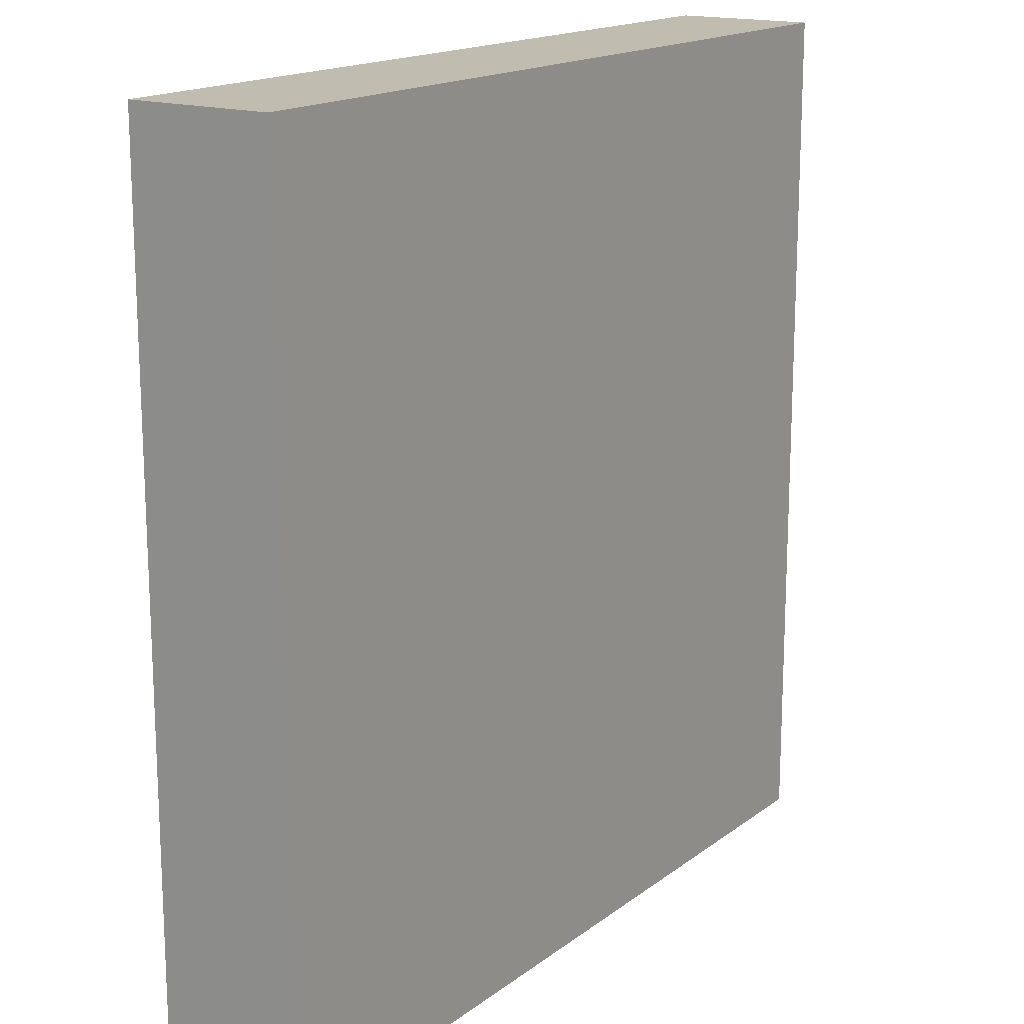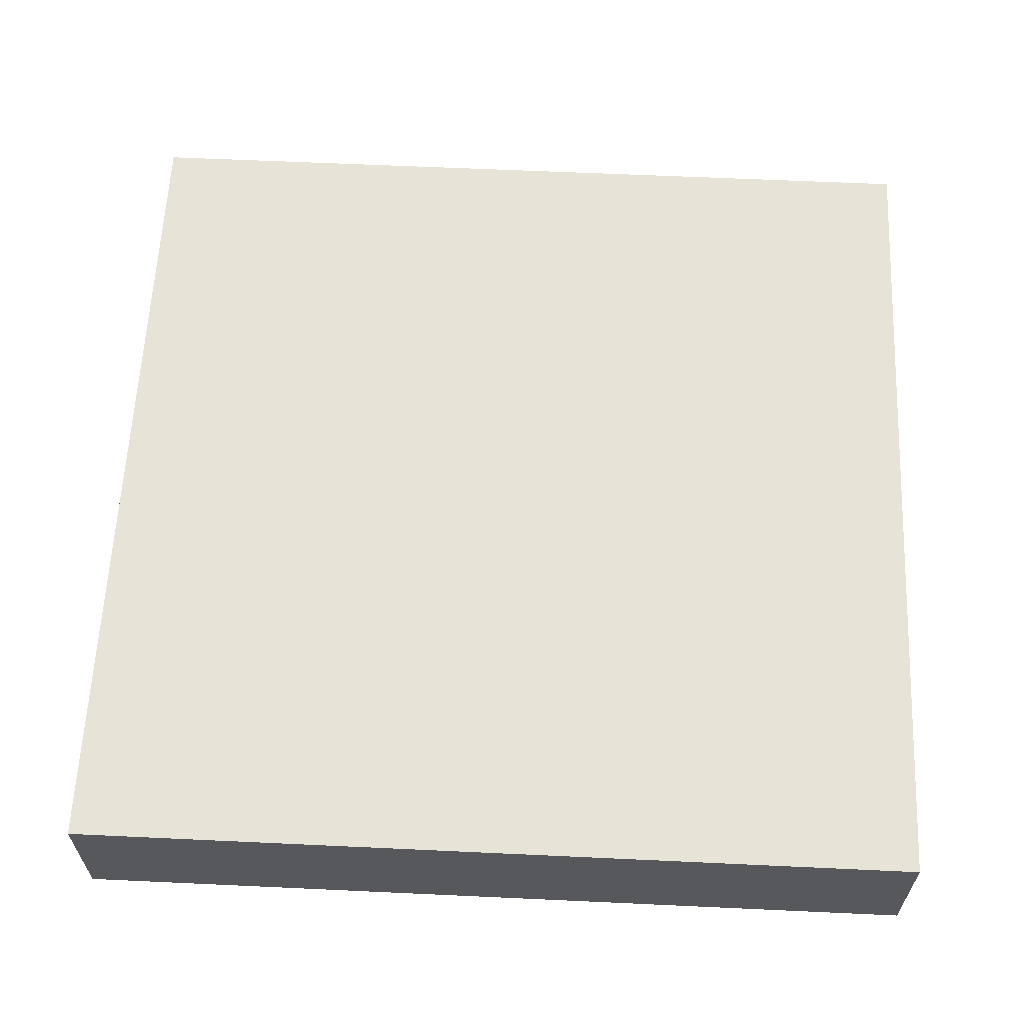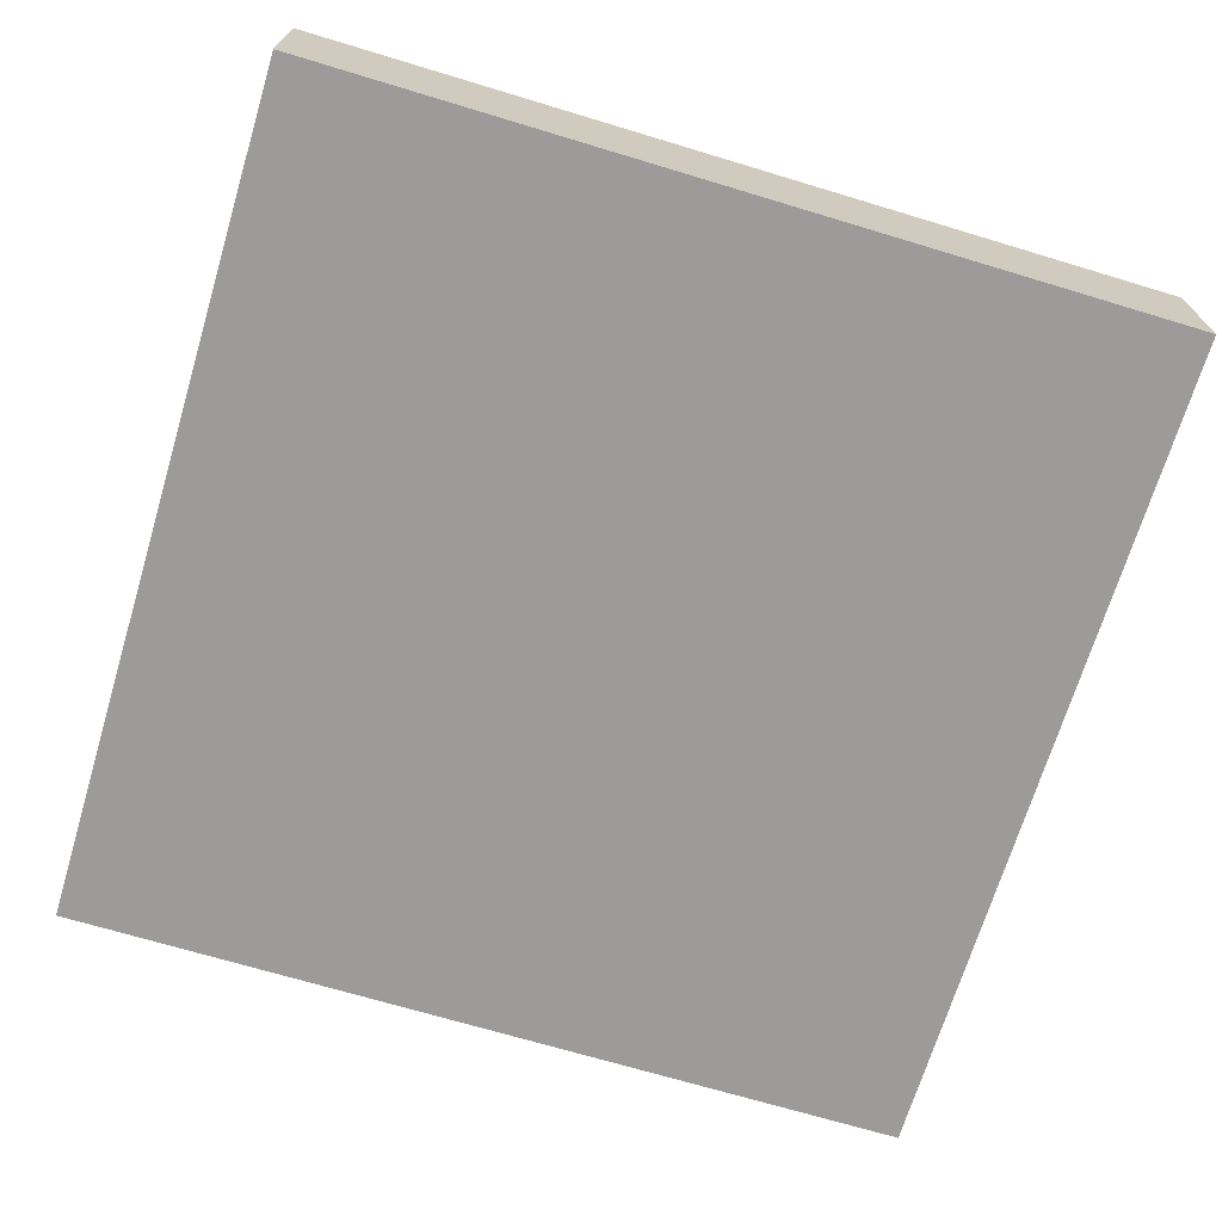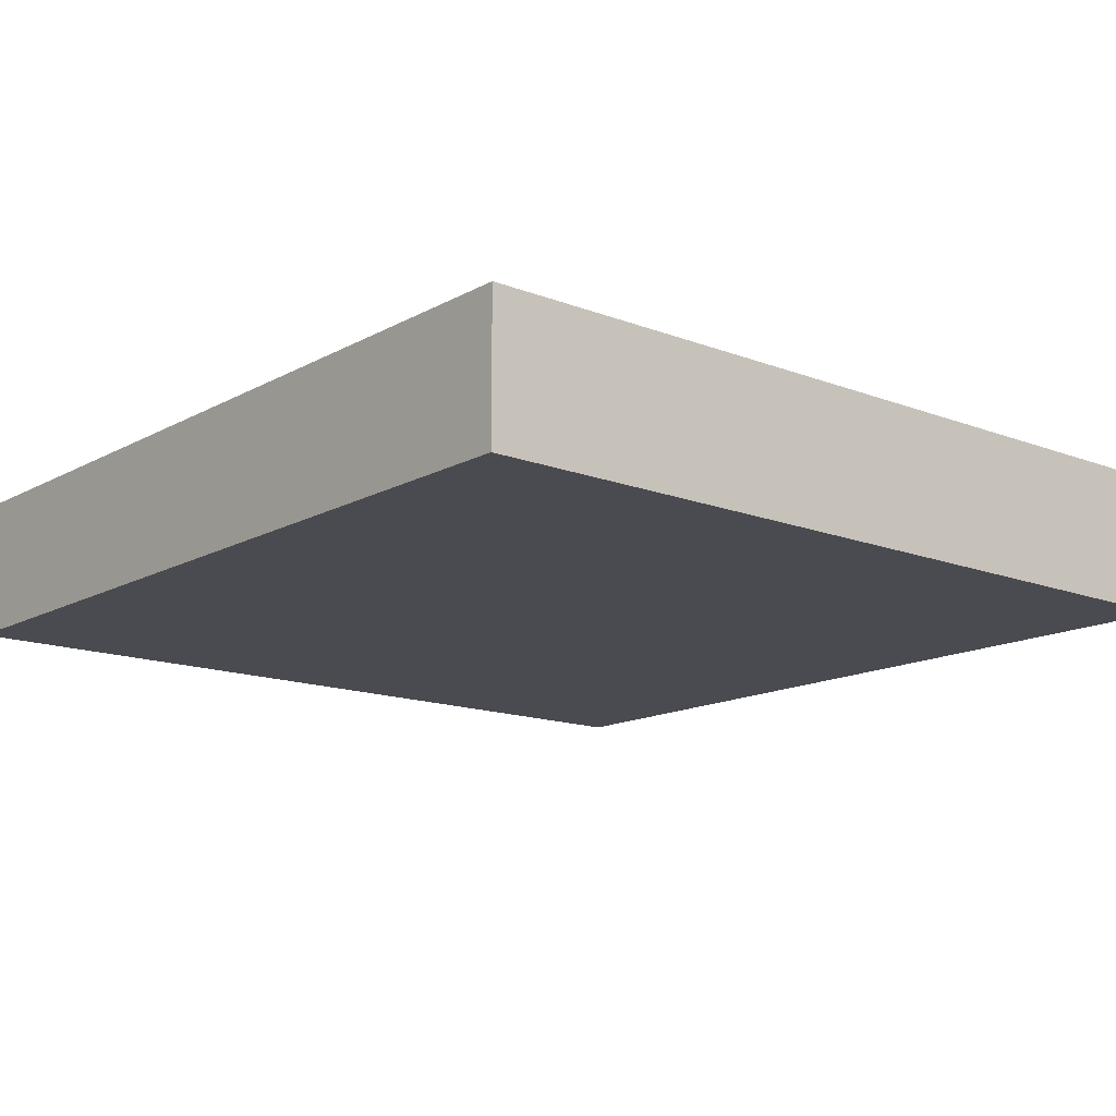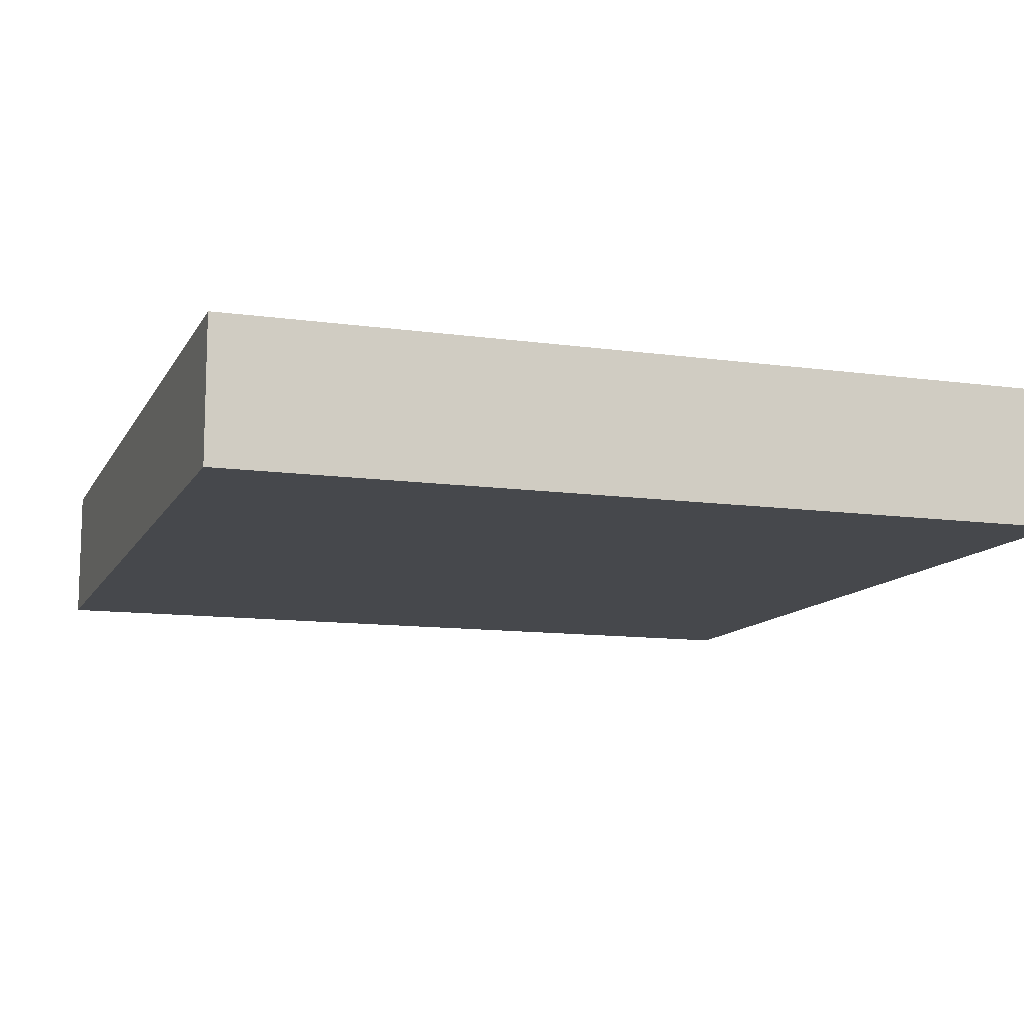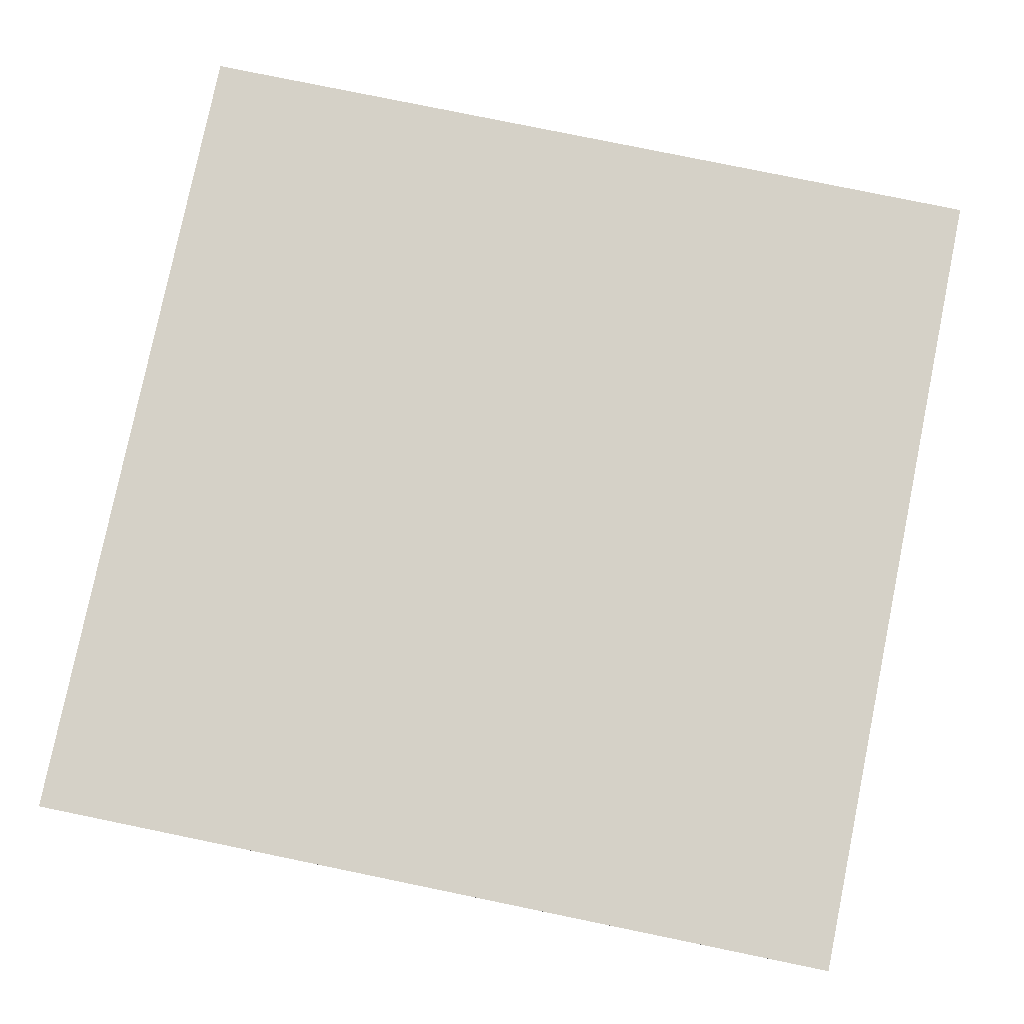
<metadata>
{"format":"obj","ext":"obj","renderer":"f3d","projection":"perspective","resolution":1024,"background":"white","views":[{"elev":16.5,"azim":-55.8,"up":"+Z"},{"elev":61.5,"azim":-177.3,"up":"+Y"},{"elev":-69.7,"azim":73.2,"up":"+Y"},{"elev":-14.4,"azim":139.9,"up":"+Y"},{"elev":-11.5,"azim":161.3,"up":"+Y"},{"elev":79.3,"azim":-78.4,"up":"+Y"}]}
</metadata>
<code>
o mesh76/mesh76-geometry#mesh76-geometry
v -0.07249 -0.9476 -0.1004
v -0.07249 -0.9701 -0.2371
v -0.07249 -0.9701 -0.1004
v -0.07249 -0.9476 -0.2371
v 0.06422 -0.9701 -0.1004
v 0.06422 -0.9476 -0.2371
v 0.06422 -0.9701 -0.2371
v 0.06422 -0.9476 -0.1004
f 1 2 3
f 2 1 4
f 3 2 1
f 4 1 2
f 2 5 3
f 3 5 2
f 5 1 3
f 3 1 5
f 1 6 4
f 4 6 1
f 6 2 4
f 4 2 6
f 5 2 7
f 7 2 5
f 1 5 8
f 8 5 1
f 6 1 8
f 8 1 6
f 2 6 7
f 7 6 2
f 6 5 7
f 7 5 6
f 5 6 8
f 8 6 5

</code>
